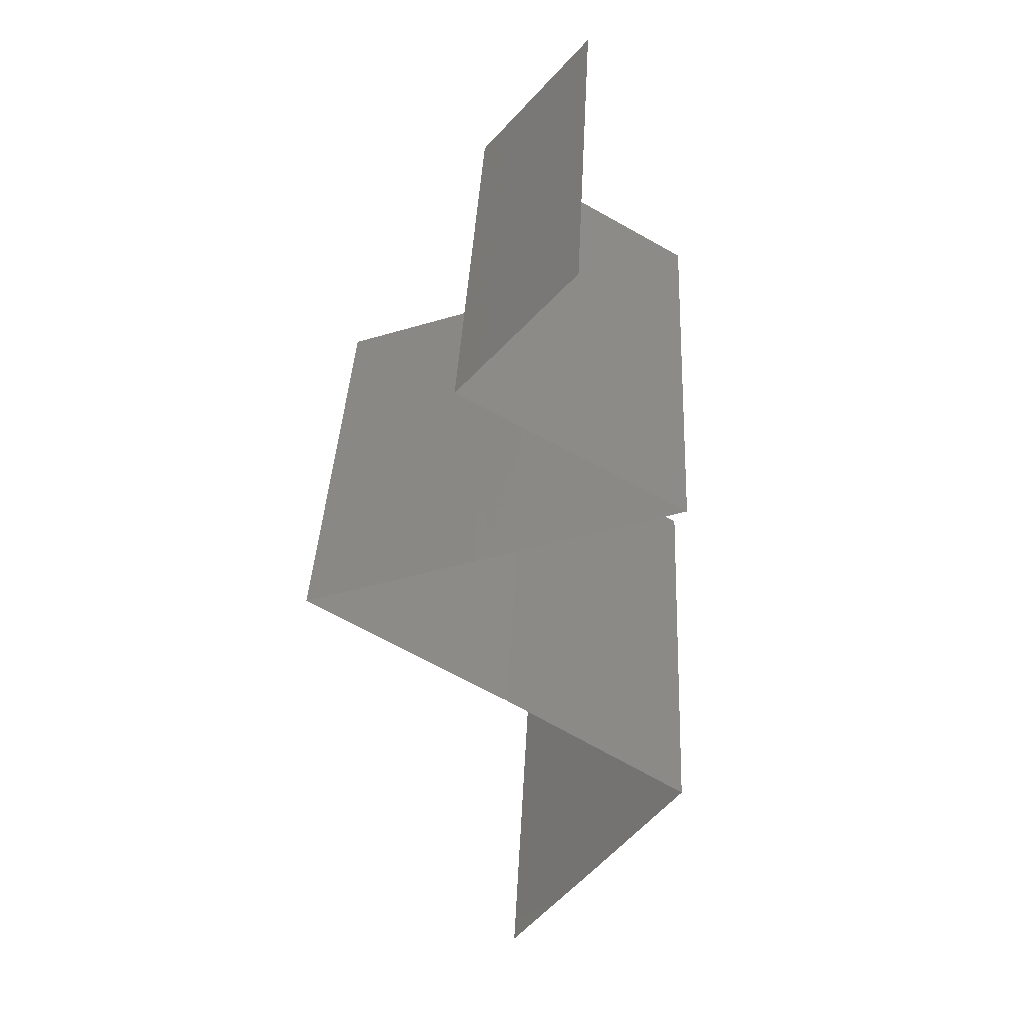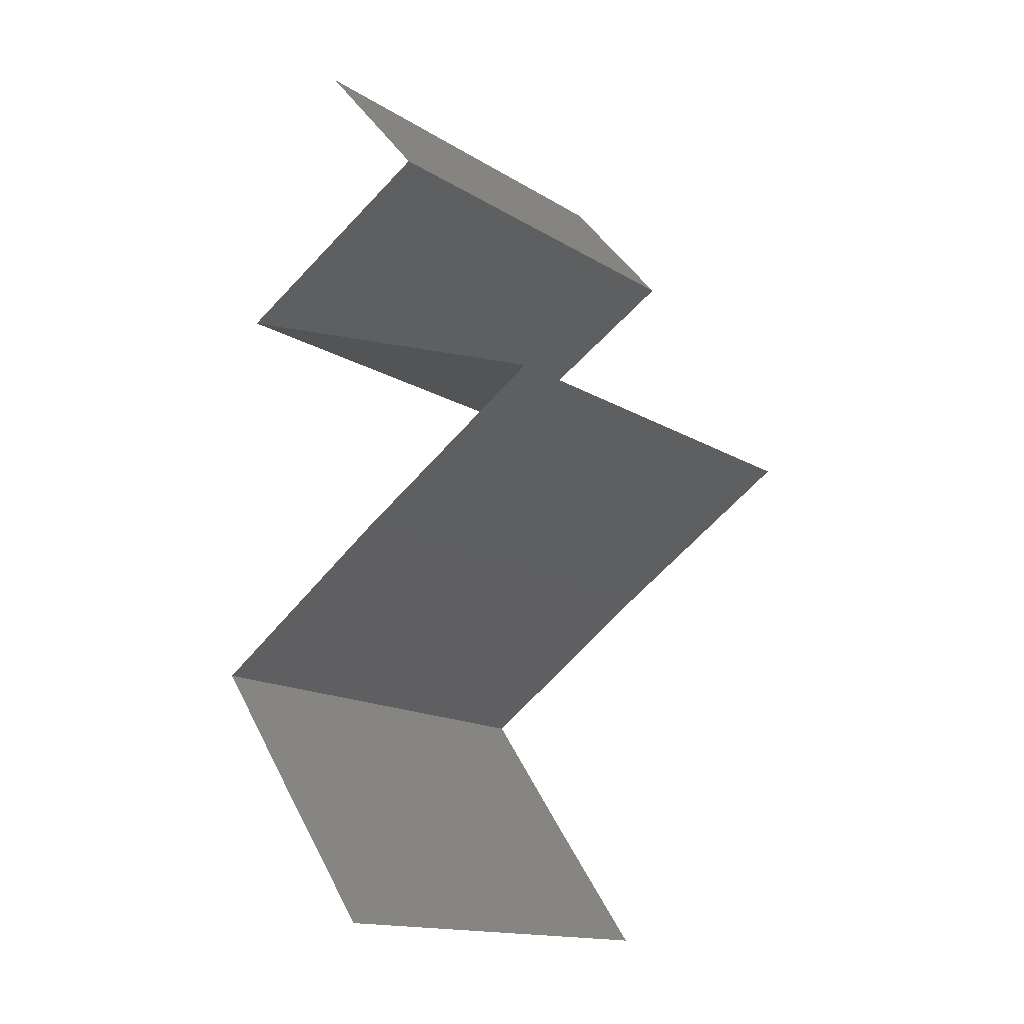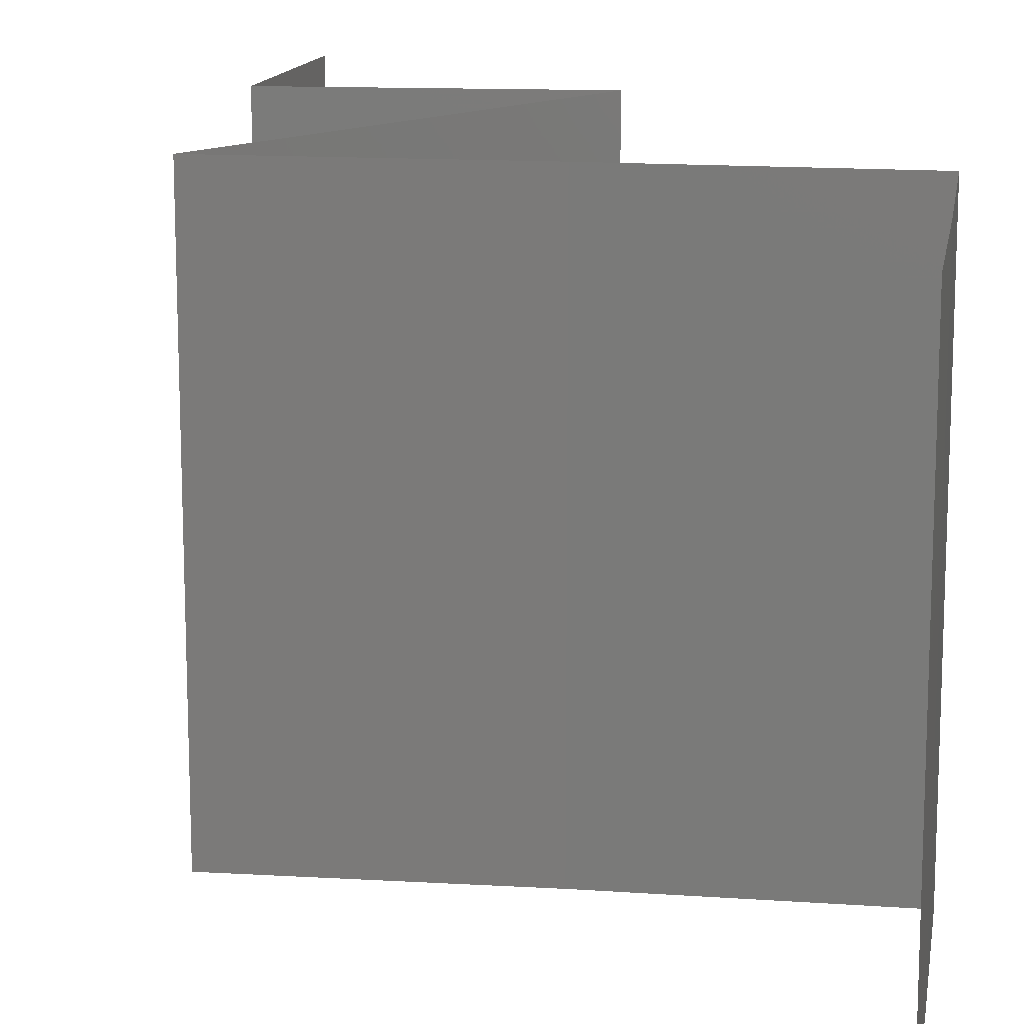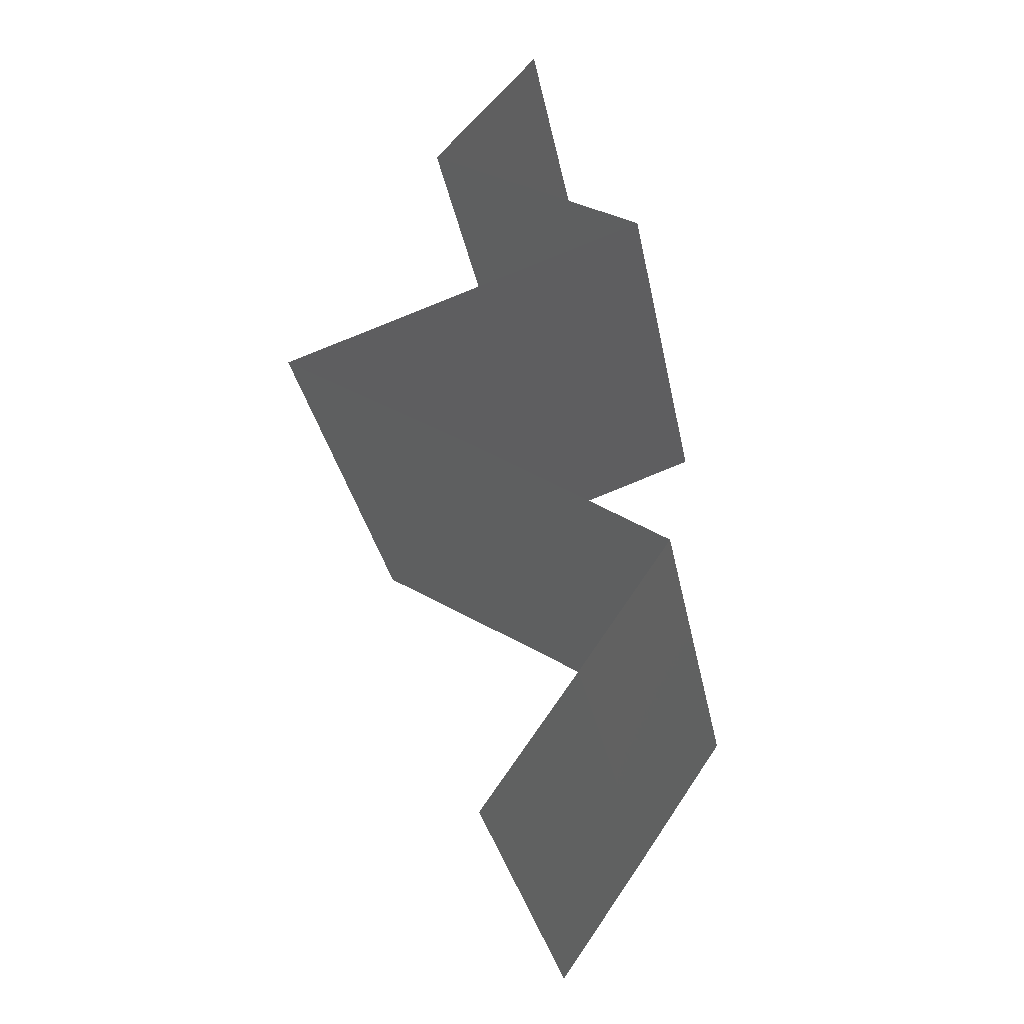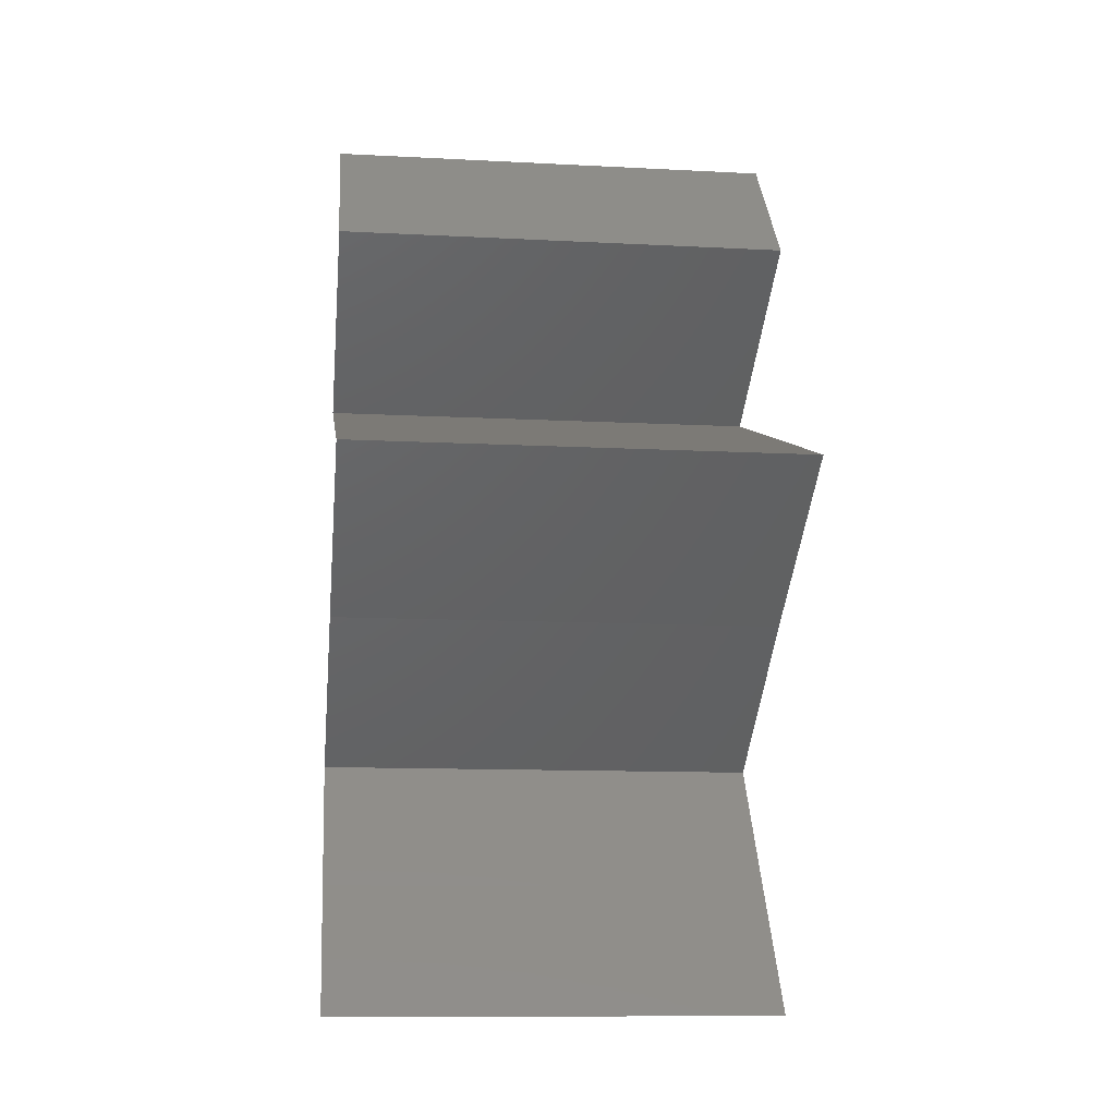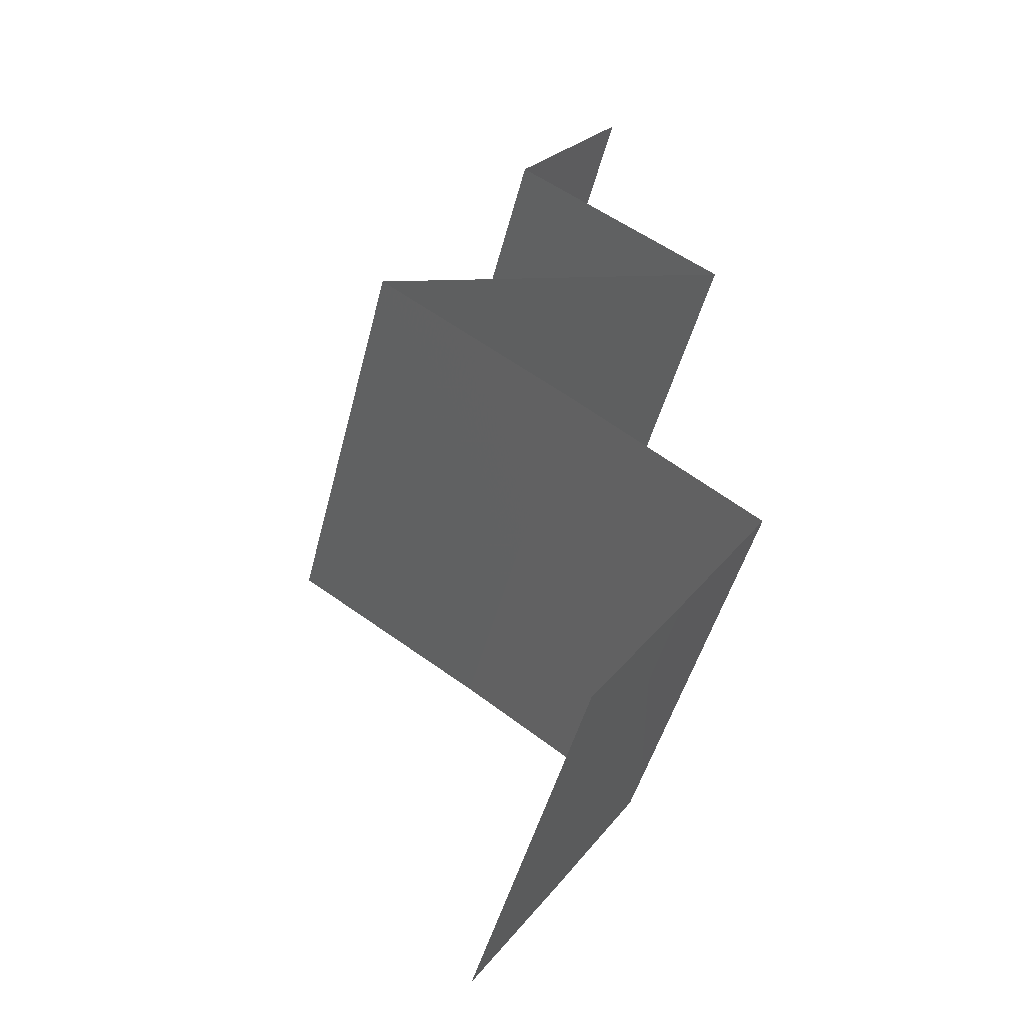
<metadata>
{"format":"stl","ext":"stl","renderer":"f3d","projection":"perspective","resolution":1024,"background":"white","views":[{"elev":39.3,"azim":2.8,"up":"+Y"},{"elev":-15.3,"azim":-142.1,"up":"+Y"},{"elev":14.9,"azim":-25.9,"up":"+Z"},{"elev":-32.2,"azim":10.7,"up":"+Y"},{"elev":-11.9,"azim":-97.0,"up":"+Y"},{"elev":-46.0,"azim":-13.8,"up":"+Y"}]}
</metadata>
<code>
# stl→obj: 42 verts, 62 faces
v 0.02939 0.03974 0
v 0.02939 0.03974 0.01
v 0.03178 0.04258 0.005
v 0.03417 0.04542 0.02
v 0.03417 0.04542 0.01
v 0.03178 0.04258 0.015
v 0.02939 0.03974 0.02
v 0.03417 0.04542 0
v 0.0389 0.03407 0
v 0.03414 0.0369 0.005521
v 0.0389 0.03407 0.02
v 0.03414 0.0369 0.01451
v 0.0389 0.03407 0.01
v 0.02271 0.02839 0.02
v 0.0308 0.03123 0.02
v 0.02957 0.03079 0.01237
v 0.02271 0.02839 0.01
v 0.03471 0.0326 0.01503
v 0.03337 0.03213 0.006348
v 0.02271 0.02839 0
v 0.02789 0.0302 0.005704
v 0.0308 0.03123 0
v 0.03142 0.02271 0
v 0.02706 0.02555 0.005
v 0.03142 0.02271 0.02
v 0.02706 0.02555 0.015
v 0.03142 0.02271 0.01
v 0.03553 0.01987 0.015
v 0.03965 0.01703 0
v 0.03965 0.01703 0.01
v 0.03553 0.01987 0.005
v 0.03965 0.01703 0.02
v 0.03575 0.01136 0.01
v 0.0377 0.01419 0.005
v 0.0377 0.01419 0.015
v 0.03575 0.01136 0.02
v 0.03575 0.01136 0
v 0.03178 0.005678 0
v 0.03376 0.008516 0.005
v 0.03178 0.005678 0.02
v 0.03376 0.008516 0.015
v 0.03178 0.005678 0.01
f 1 2 3
f 4 5 6
f 2 7 6
f 5 8 3
f 8 1 3
f 5 2 6
f 7 4 6
f 2 5 3
f 1 9 10
f 11 7 12
f 9 13 10
f 7 2 12
f 10 13 12
f 2 10 12
f 13 11 12
f 2 1 10
f 14 15 16
f 17 14 16
f 11 13 18
f 13 9 19
f 20 17 21
f 9 22 19
f 19 16 18
f 13 19 18
f 15 11 18
f 22 20 21
f 21 16 19
f 21 17 16
f 16 15 18
f 22 21 19
f 20 23 24
f 25 14 26
f 17 24 26
f 24 27 26
f 14 17 26
f 23 27 24
f 17 20 24
f 27 25 26
f 25 27 28
f 29 30 31
f 27 23 31
f 30 32 28
f 23 29 31
f 30 27 31
f 32 25 28
f 27 30 28
f 33 30 34
f 30 33 35
f 36 32 35
f 29 37 34
f 30 29 34
f 32 30 35
f 37 33 34
f 33 36 35
f 37 38 39
f 40 36 41
f 42 33 39
f 33 42 41
f 33 37 39
f 36 33 41
f 38 42 39
f 42 40 41

</code>
